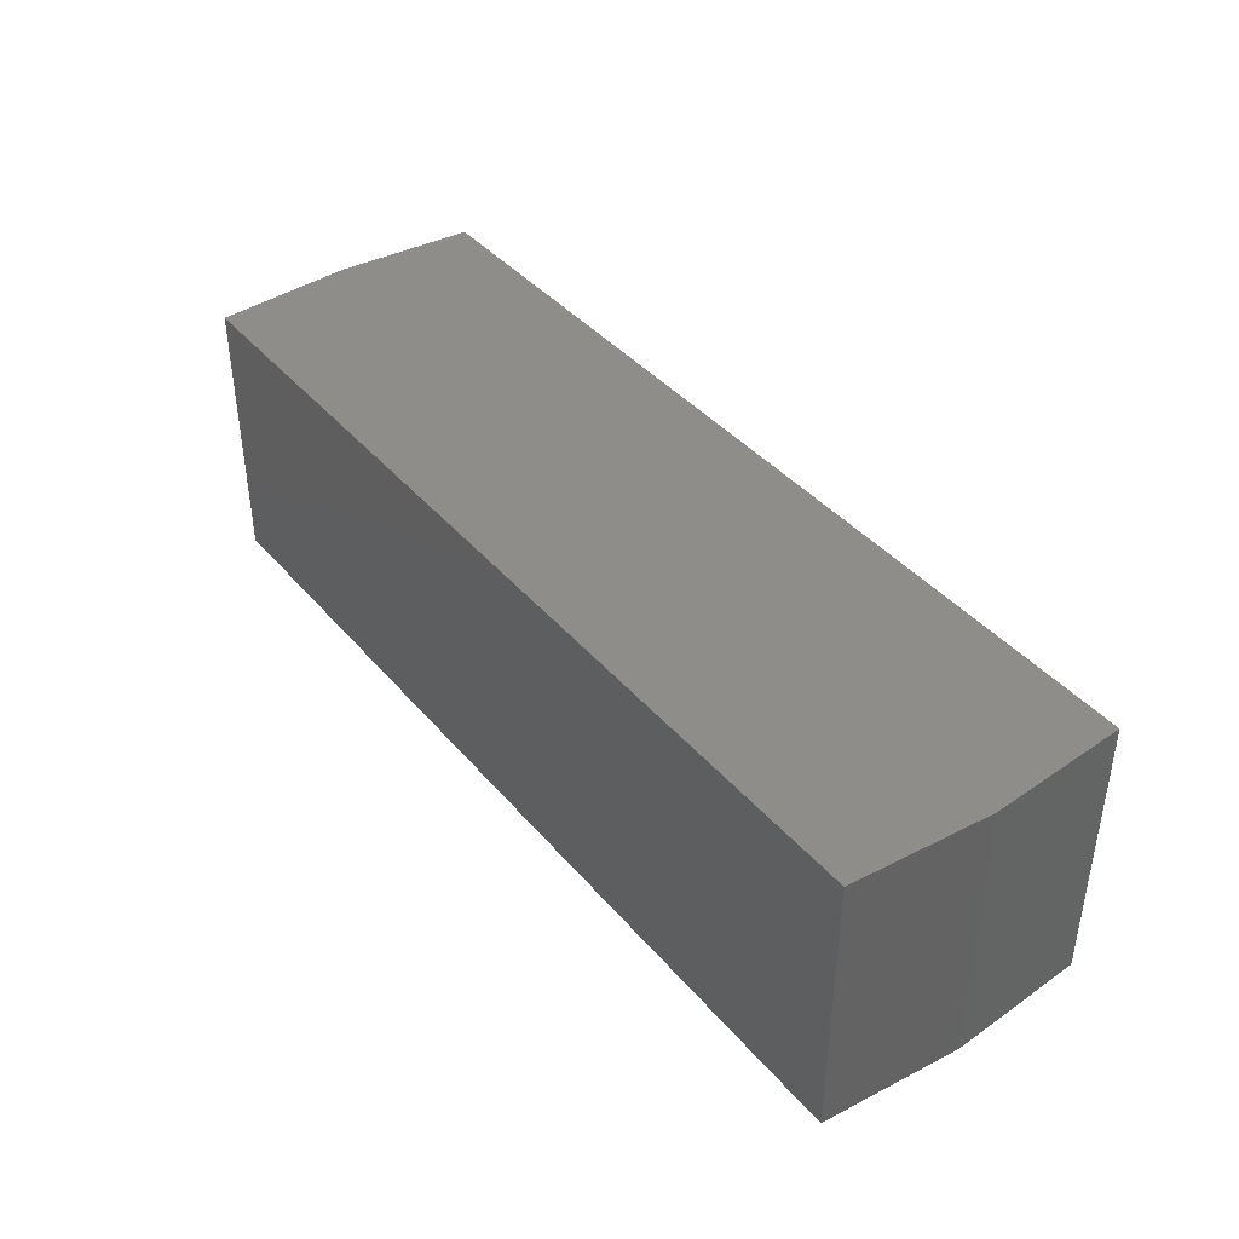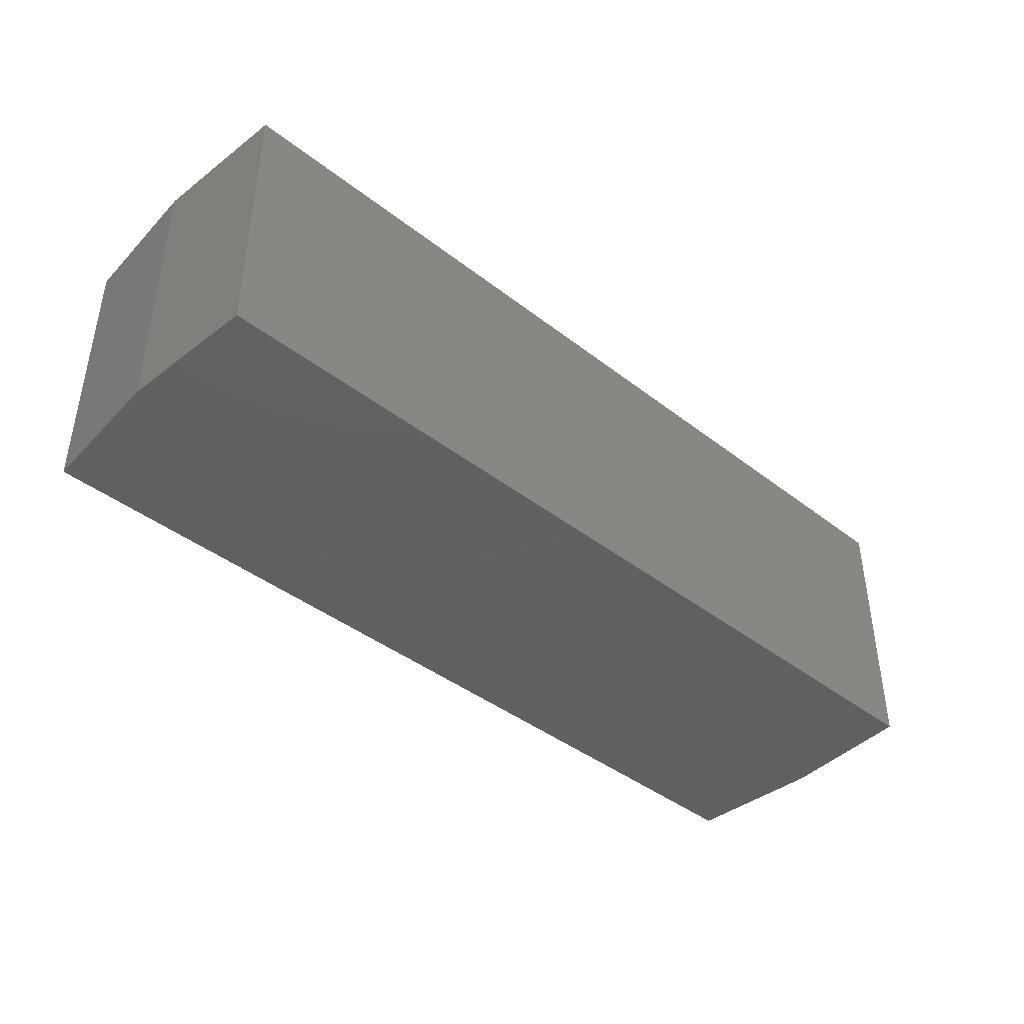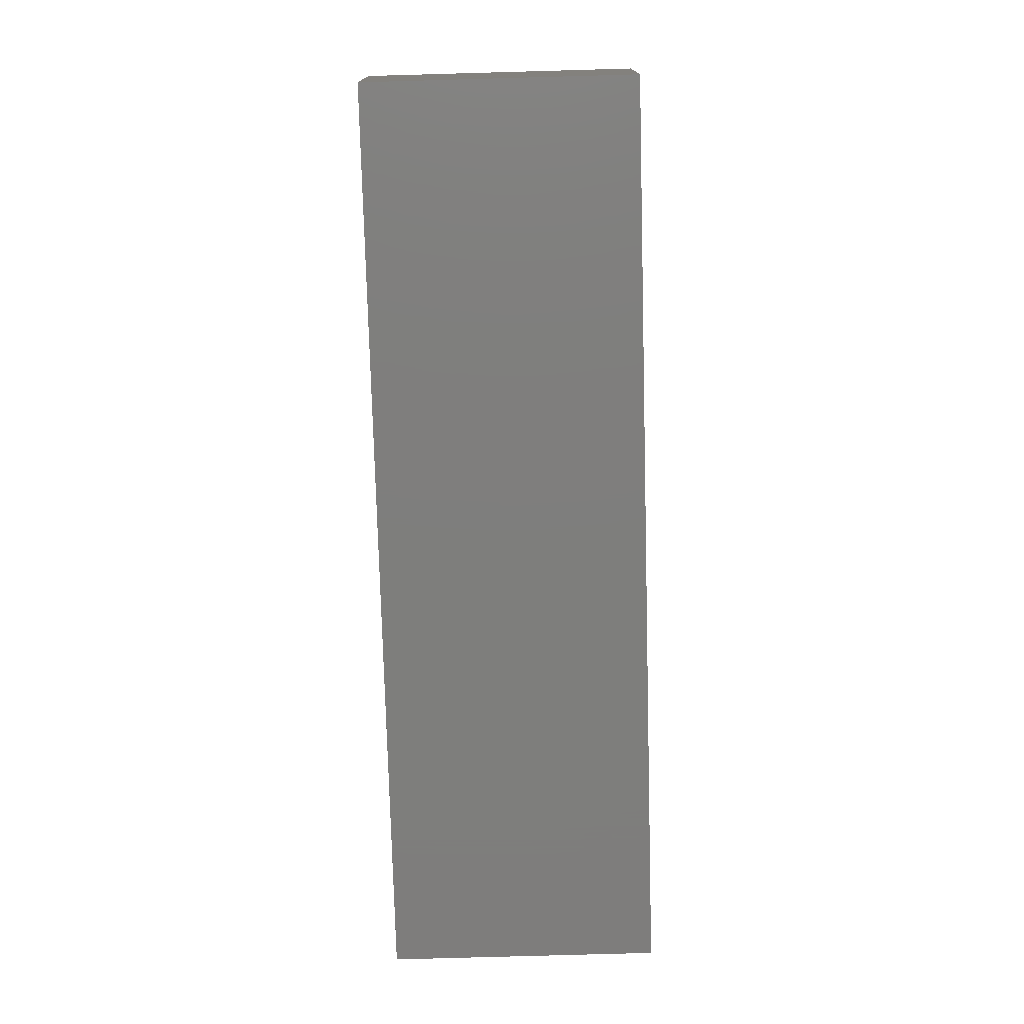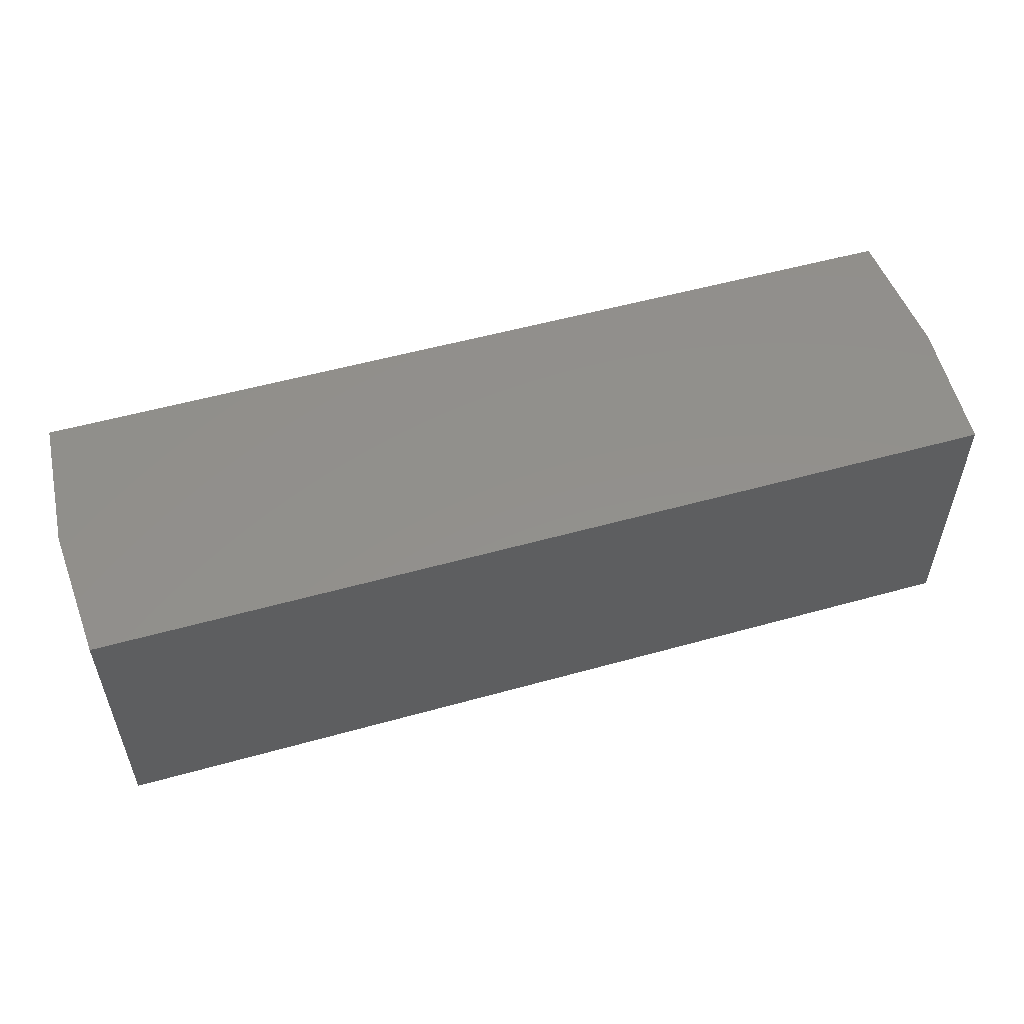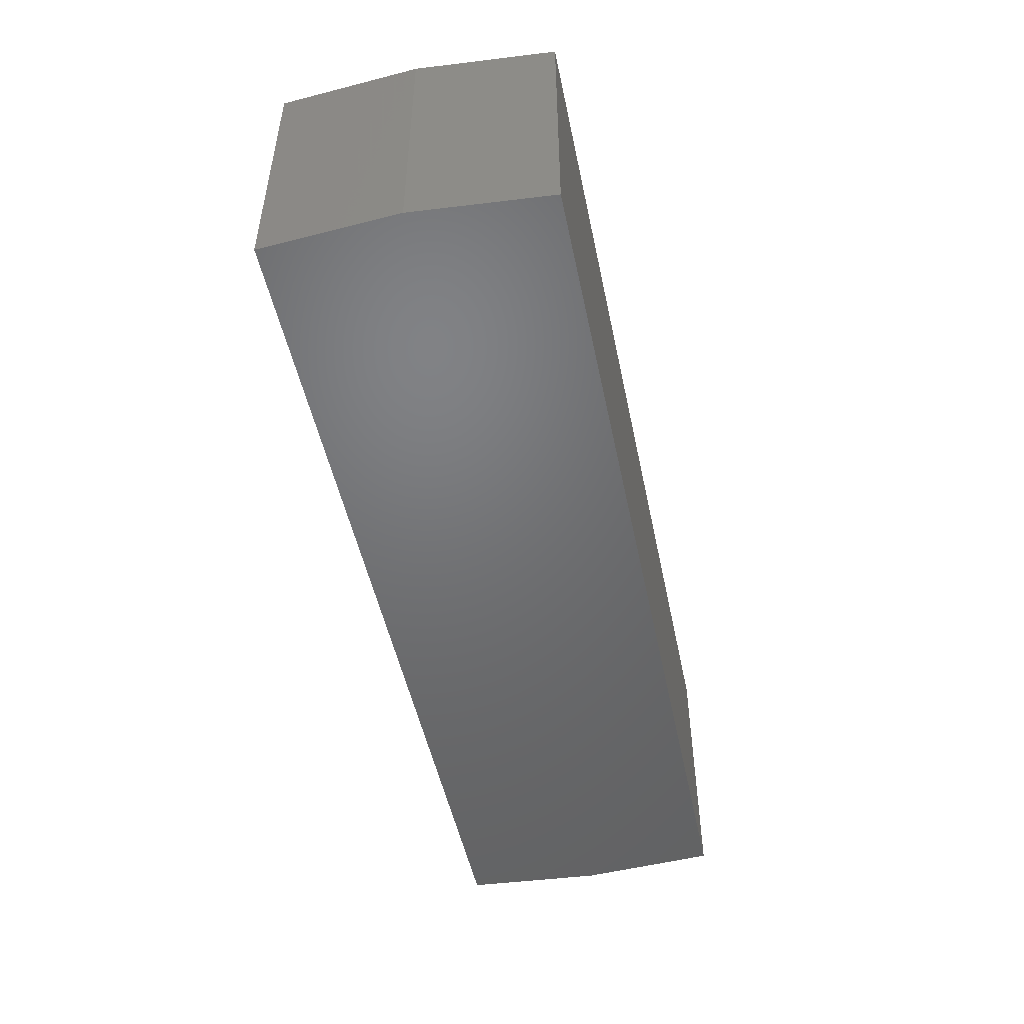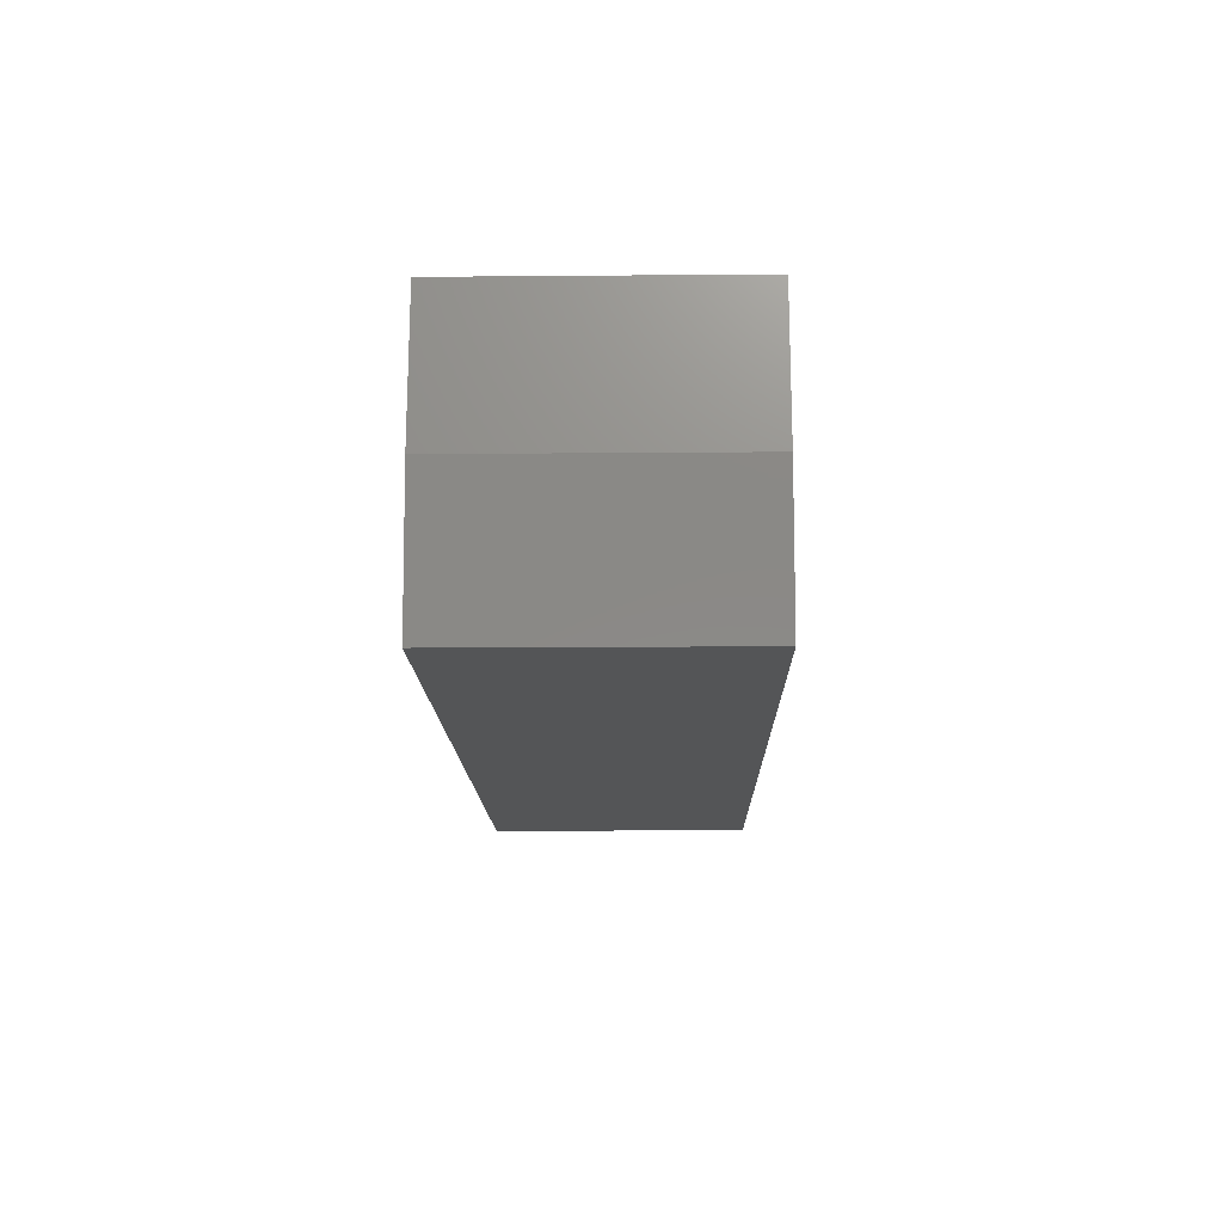
<metadata>
{"format":"stl","ext":"stl","renderer":"f3d","projection":"perspective","resolution":1024,"background":"white","views":[{"elev":40.4,"azim":53.9,"up":"+Z"},{"elev":-41.4,"azim":-43.2,"up":"+Z"},{"elev":-77.9,"azim":91.6,"up":"+Y"},{"elev":53.6,"azim":163.4,"up":"+Z"},{"elev":-49.6,"azim":101.7,"up":"+Z"},{"elev":-13.8,"azim":91.1,"up":"+Y"}]}
</metadata>
<code>
# stl→obj: 24 verts, 40 faces
v 0.6016 0.09375 0.1172
v 0.6016 0.09375 0.3409
v -0.6094 0.09375 0.1172
v 0.002467 0.09375 0.3409
v -0.6094 0.09375 0.3409
v -0.6094 -0.2188 0.3409
v -0.6094 -0.2188 0.08594
v -0.6094 0.07812 0.08594
v 0.6016 -0.2188 0.08594
v 0.6016 -0.2188 0.3409
v 0.6016 0.07812 0.08594
v 0.002467 -0.2188 0.3409
v 0.7342 0.2211 0.4375
v -0.7342 0.2211 0.4375
v 0.75 -2.776e-17 0.4375
v -0.75 1.388e-17 0.4375
v 0.7342 -0.2211 0.4375
v -0.7342 -0.2211 0.4375
v 0.7342 0.2211 0
v 0.75 -2.776e-17 0
v -0.7342 0.2211 0
v -0.75 1.388e-17 0
v 0.7342 -0.2211 0
v -0.7342 -0.2211 0
f 1 2 3
f 3 2 4
f 3 4 5
f 6 7 5
f 5 7 8
f 5 8 3
f 9 10 11
f 11 10 2
f 11 2 1
f 8 7 11
f 11 7 9
f 3 8 1
f 1 8 11
f 6 12 7
f 7 12 10
f 7 10 9
f 4 12 5
f 5 12 6
f 2 10 4
f 4 10 12
f 13 14 15
f 15 14 16
f 15 16 17
f 17 16 18
f 19 20 21
f 21 20 22
f 20 23 22
f 22 23 24
f 21 22 14
f 14 22 16
f 13 19 14
f 14 19 21
f 20 19 15
f 15 19 13
f 23 20 17
f 17 20 15
f 18 24 17
f 17 24 23
f 22 24 16
f 16 24 18

</code>
